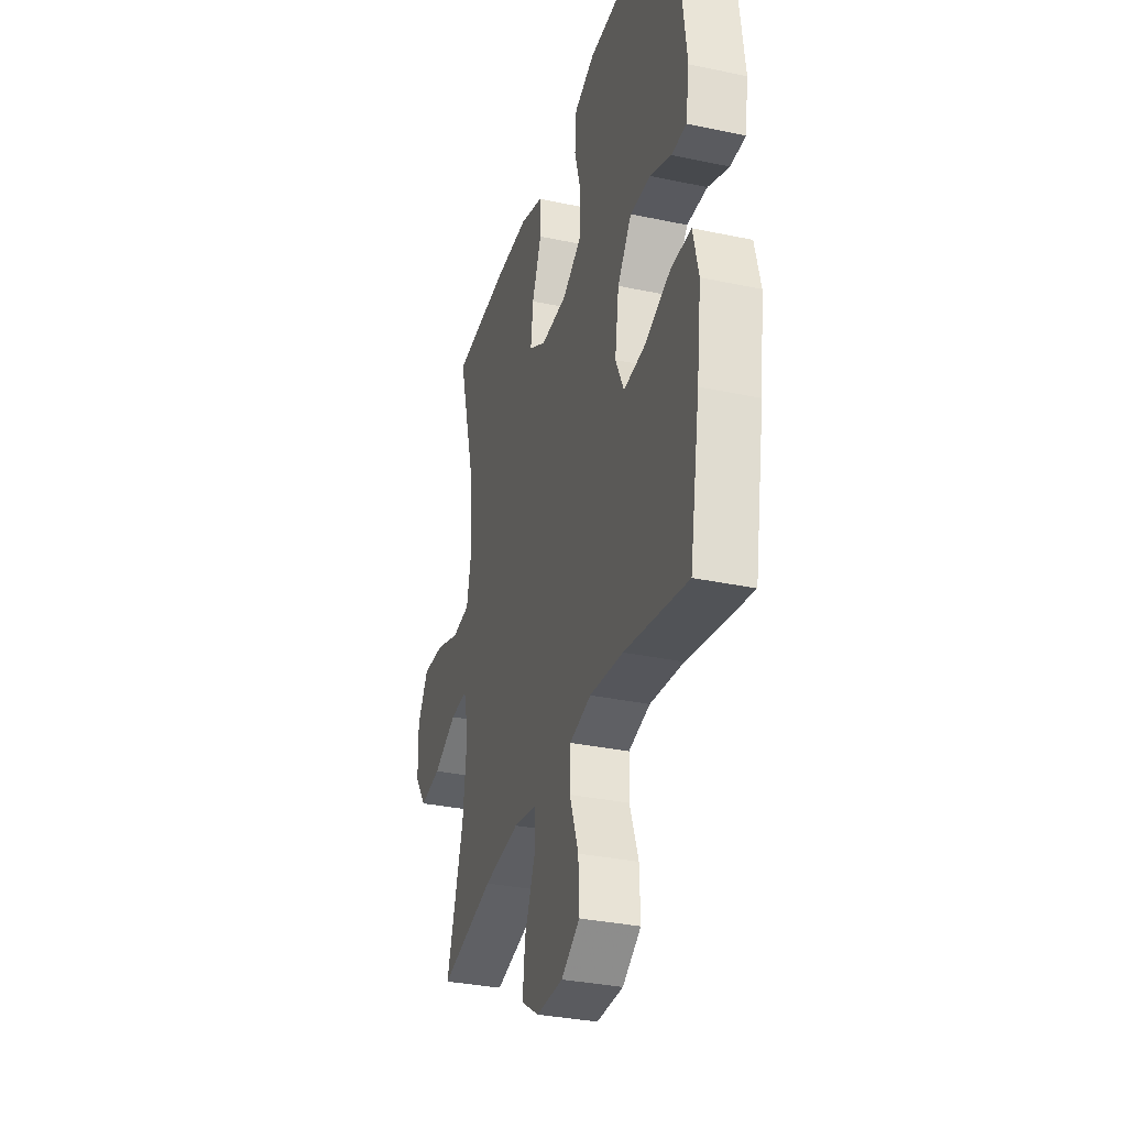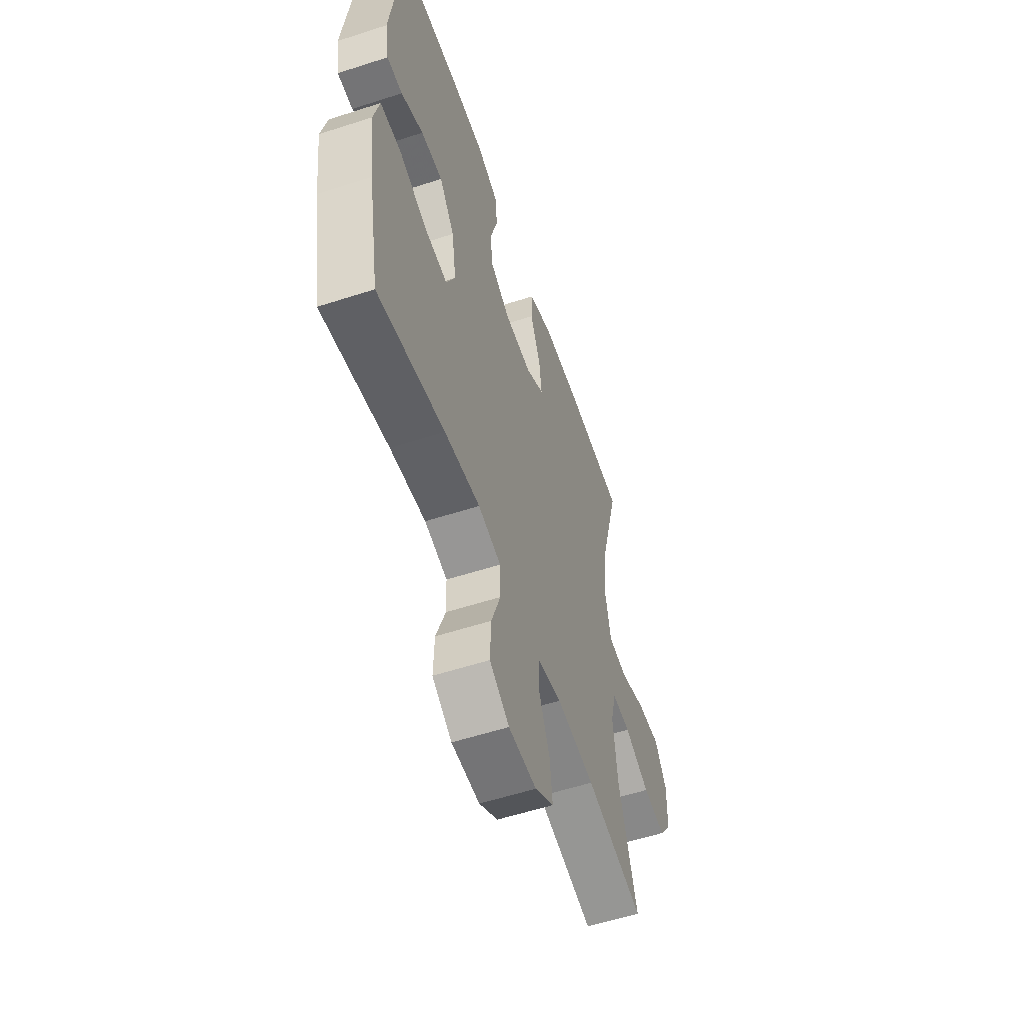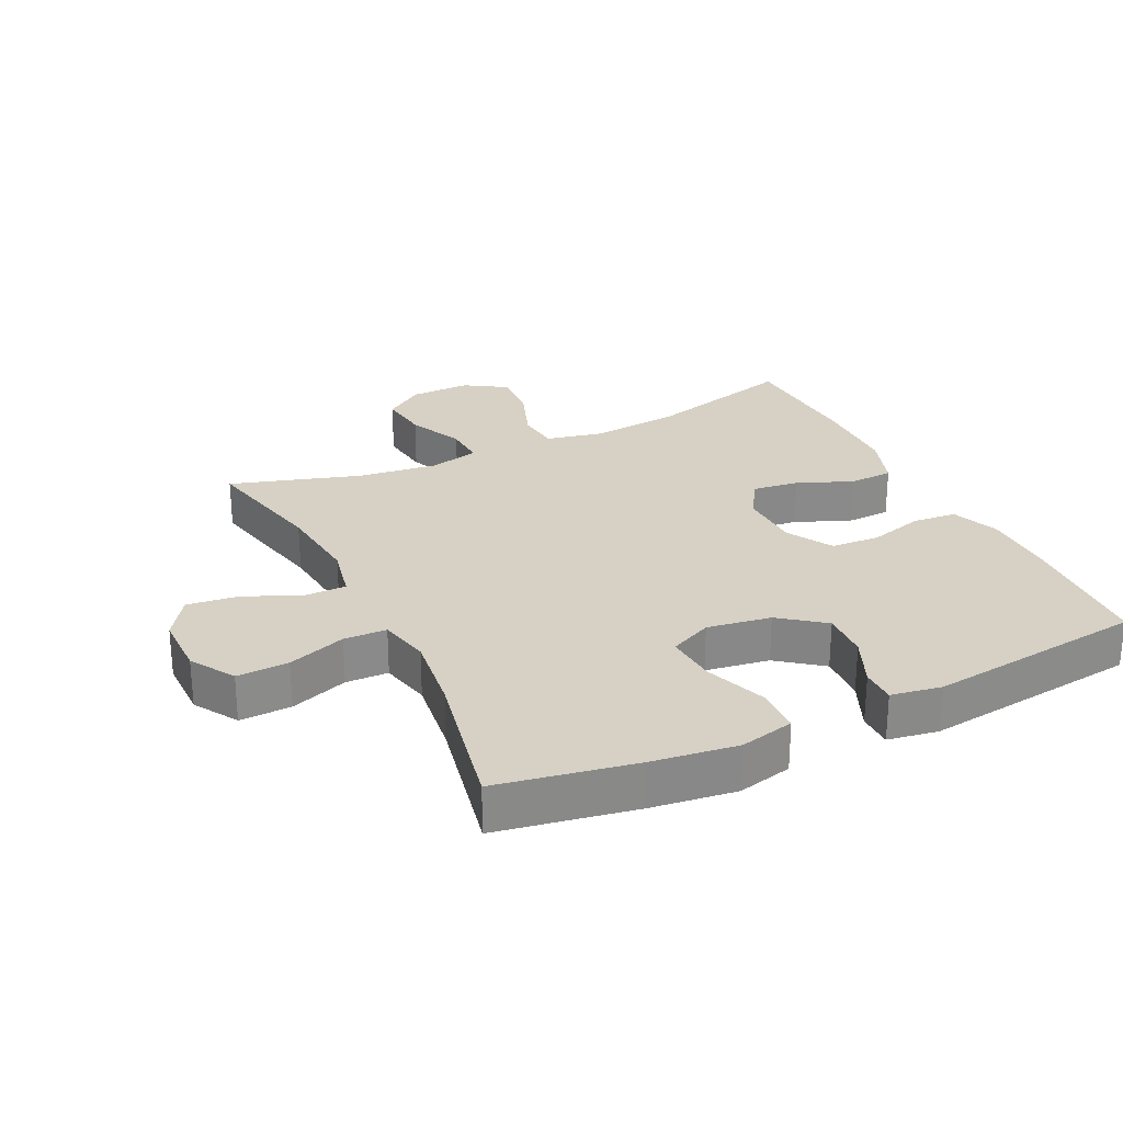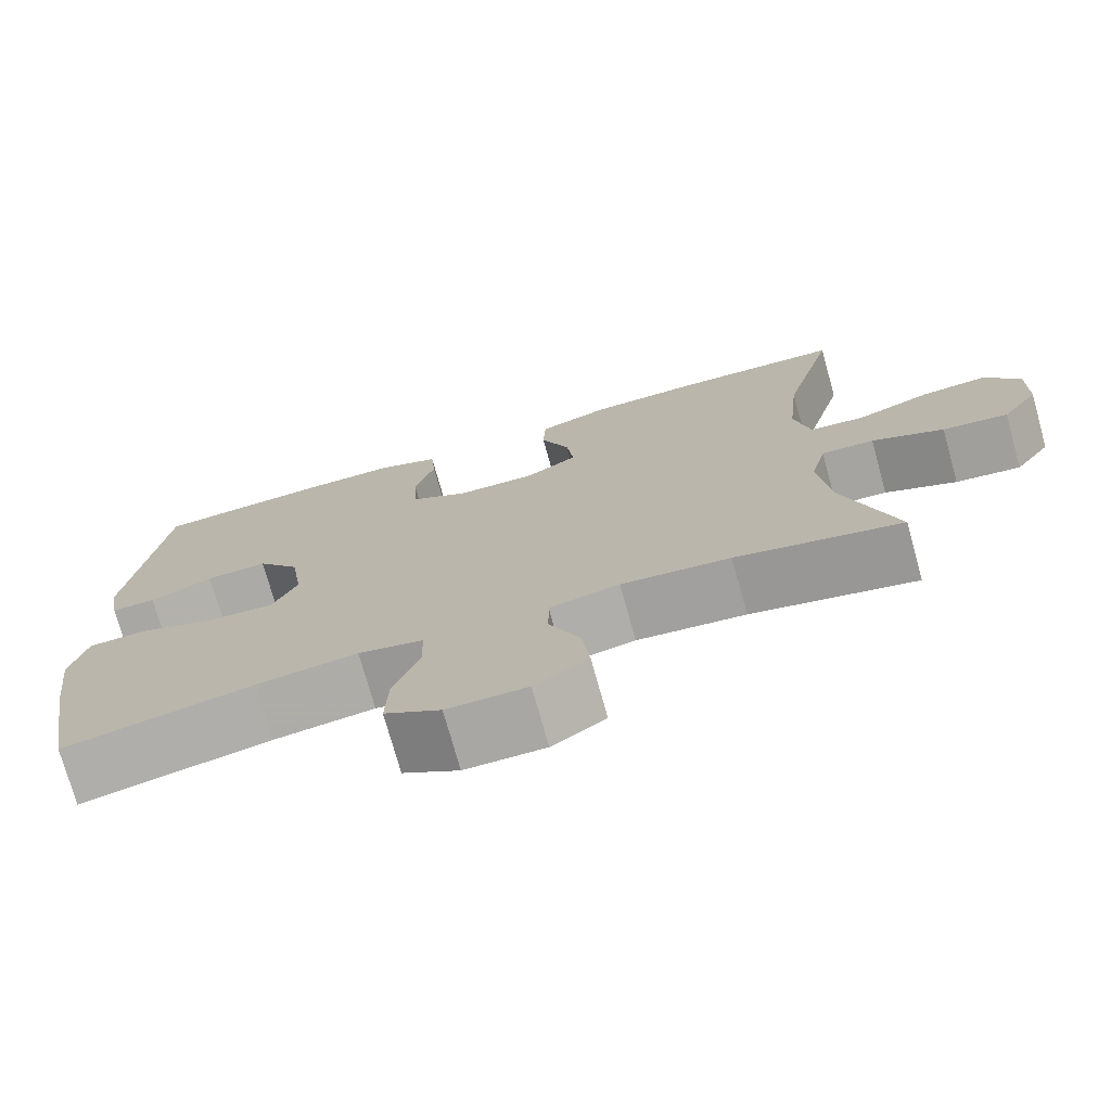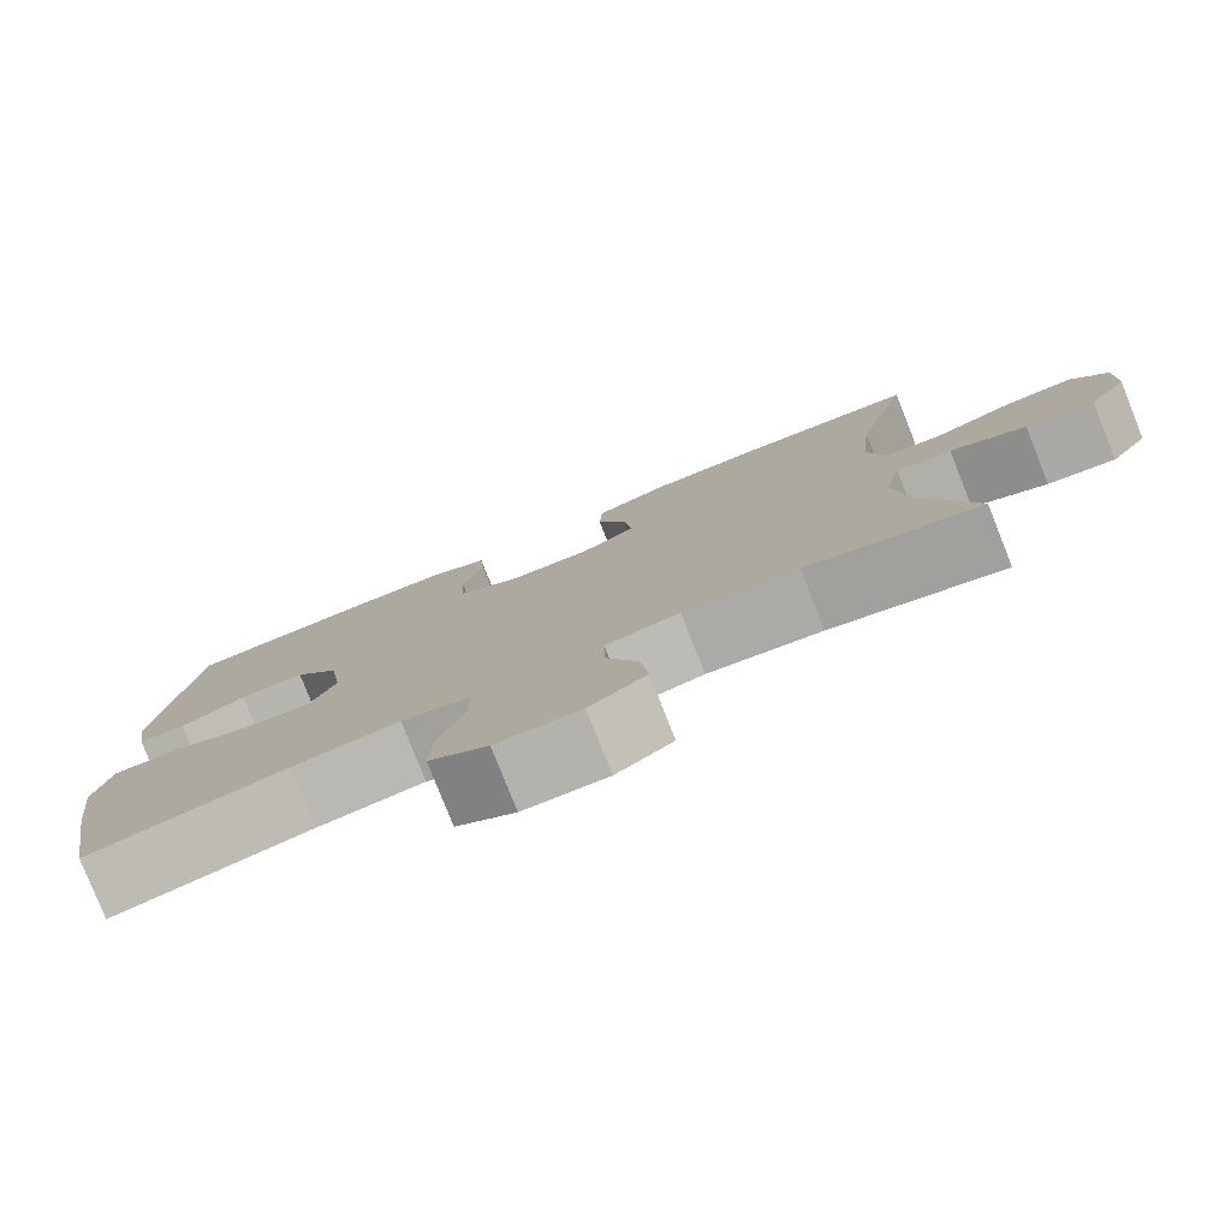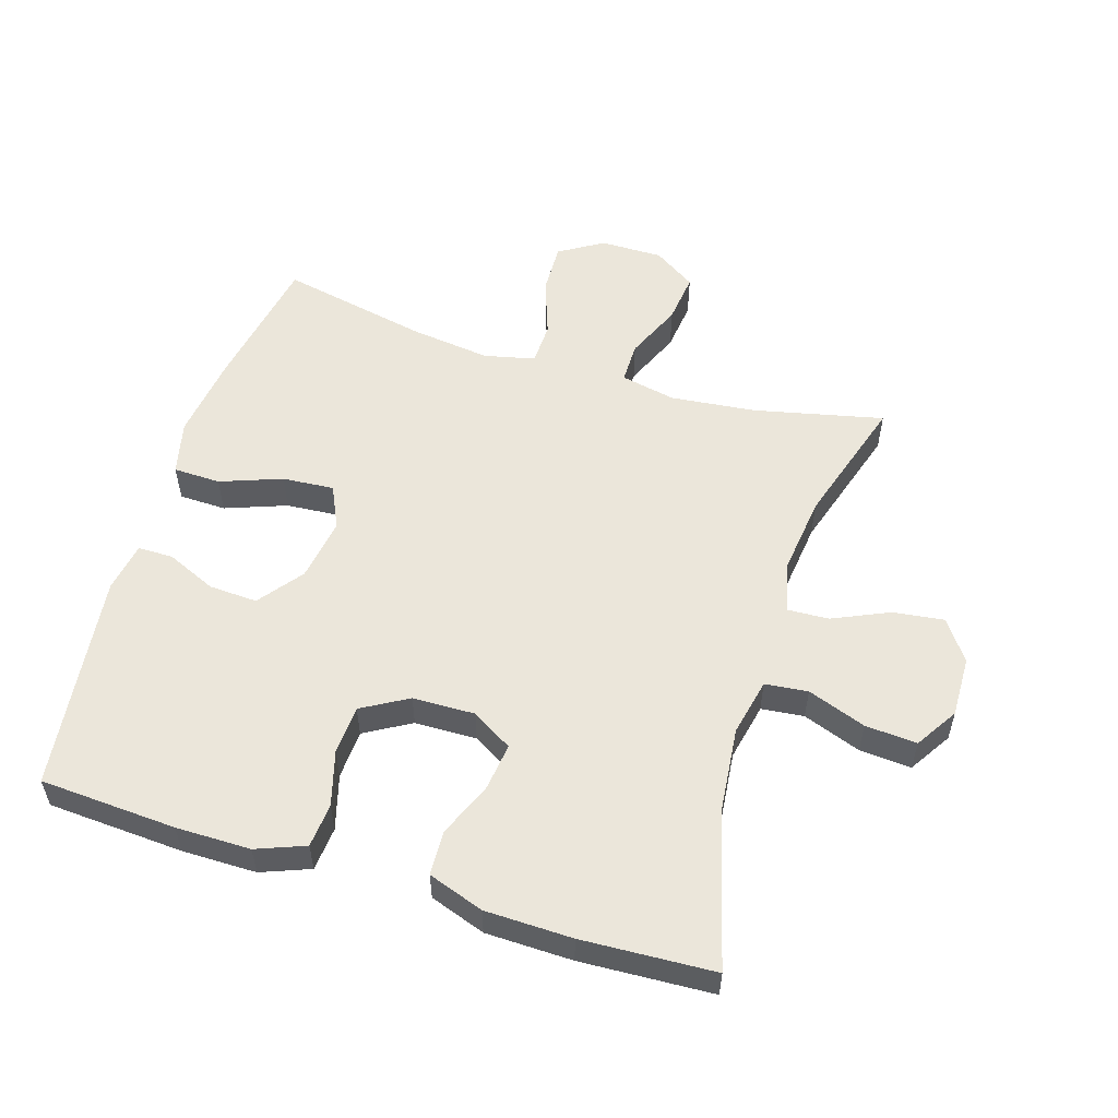
<metadata>
{"format":"obj","ext":"obj","renderer":"f3d","projection":"perspective","resolution":1024,"background":"white","views":[{"elev":-33.3,"azim":-106.2,"up":"+Z"},{"elev":-56.3,"azim":-71.2,"up":"+Z"},{"elev":26.8,"azim":-115.7,"up":"+Y"},{"elev":-74.6,"azim":15.6,"up":"+Z"},{"elev":-79.5,"azim":21.7,"up":"+Z"},{"elev":54.8,"azim":17.2,"up":"+Y"}]}
</metadata>
<code>
v -0.5 0.07 0.5
v -0.289 0.07 0.513
v -0.174 0.07 0.513
v -0.099 0.07 0.484
v -0.093 0.07 0.416
v -0.117 0.07 0.331
v -0.113 0.07 0.255
v -0.042 0.07 0.214
v 0.054 0.07 0.212
v 0.117 0.07 0.25
v 0.108 0.07 0.323
v 0.073 0.07 0.408
v 0.076 0.07 0.477
v 0.162 0.07 0.507
v 0.296 0.07 0.51
v 0.5 0.07 0.5
v 0.436 0.07 0.264
v 0.422 0.07 0.128
v 0.441 0.07 0.039
v 0.507 0.07 0.032
v 0.597 0.07 0.065
v 0.677 0.07 0.071
v 0.718 0.07 0.006
v 0.716 0.07 -0.088
v 0.672 0.07 -0.15
v 0.593 0.07 -0.14
v 0.506 0.07 -0.101
v 0.442 0.07 -0.098
v 0.423 0.07 -0.175
v 0.438 0.07 -0.299
v 0.5 0.07 -0.5
v 0.3 0.07 -0.455
v 0.168 0.07 -0.441
v 0.083 0.07 -0.459
v 0.083 0.07 -0.523
v 0.121 0.07 -0.611
v 0.13 0.07 -0.689
v 0.065 0.07 -0.732
v -0.032 0.07 -0.732
v -0.1 0.07 -0.69
v -0.097 0.07 -0.61
v -0.065 0.07 -0.52
v -0.067 0.07 -0.454
v -0.146 0.07 -0.436
v -0.269 0.07 -0.452
v -0.5 0.07 -0.5
v -0.538 0.07 -0.288
v -0.555 0.07 -0.156
v -0.535 0.07 -0.072
v -0.462 0.07 -0.07
v -0.367 0.07 -0.105
v -0.287 0.07 -0.111
v -0.256 0.07 -0.045
v -0.271 0.07 0.054
v -0.323 0.07 0.122
v -0.398 0.07 0.118
v -0.475 0.07 0.084
v -0.529 0.07 0.084
v -0.542 0.07 0.162
v -0.5 0 0.5
v -0.289 0 0.513
v -0.174 0 0.513
v -0.099 0 0.484
v -0.093 0 0.416
v -0.117 0 0.331
v -0.113 0 0.255
v -0.042 0 0.214
v 0.054 0 0.212
v 0.117 0 0.25
v 0.108 0 0.323
v 0.073 0 0.408
v 0.076 0 0.477
v 0.162 0 0.507
v 0.296 0 0.51
v 0.5 0 0.5
v 0.436 0 0.264
v 0.422 0 0.128
v 0.441 0 0.039
v 0.507 0 0.032
v 0.597 0 0.065
v 0.677 0 0.071
v 0.718 0 0.006
v 0.716 0 -0.088
v 0.672 0 -0.15
v 0.593 0 -0.14
v 0.506 0 -0.101
v 0.442 0 -0.098
v 0.423 0 -0.175
v 0.438 0 -0.299
v 0.5 0 -0.5
v 0.3 0 -0.455
v 0.168 0 -0.441
v 0.083 0 -0.459
v 0.083 0 -0.523
v 0.121 0 -0.611
v 0.13 0 -0.689
v 0.065 0 -0.732
v -0.032 0 -0.732
v -0.1 0 -0.69
v -0.097 0 -0.61
v -0.065 0 -0.52
v -0.067 0 -0.454
v -0.146 0 -0.436
v -0.269 0 -0.452
v -0.5 0 -0.5
v -0.538 0 -0.288
v -0.555 0 -0.156
v -0.535 0 -0.072
v -0.462 0 -0.07
v -0.367 0 -0.105
v -0.287 0 -0.111
v -0.256 0 -0.045
v -0.271 0 0.054
v -0.323 0 0.122
v -0.398 0 0.118
v -0.475 0 0.084
v -0.529 0 0.084
v -0.542 0 0.162
f 56 57 58 59
f 55 56 59 1
f 54 55 1 2
f 53 54 2 3
f 48 49 50 51
f 48 51 52
f 45 46 47 48
f 44 45 48 52
f 43 44 52 53
f 39 40 41 42
f 39 42 43
f 38 39 43
f 35 36 37 38
f 34 35 38 43
f 33 34 43 53
f 30 31 32
f 29 30 32 33
f 28 29 33 53
f 24 25 26 27
f 20 21 22 23
f 19 20 23 24
f 14 15 16 17
f 14 17 18
f 11 12 13 14
f 10 11 14 18
f 9 10 18 19
f 3 4 5 6
f 3 6 7
f 53 3 7
f 28 53 7 8
f 19 24 27 28
f 8 9 19 28
f 118 117 116 115
f 60 118 115 114
f 61 60 114 113
f 62 61 113 112
f 110 109 108 107
f 111 110 107
f 107 106 105 104
f 111 107 104 103
f 112 111 103 102
f 101 100 99 98
f 102 101 98
f 102 98 97
f 97 96 95 94
f 102 97 94 93
f 112 102 93 92
f 91 90 89
f 92 91 89 88
f 112 92 88 87
f 86 85 84 83
f 82 81 80 79
f 83 82 79 78
f 76 75 74 73
f 77 76 73
f 73 72 71 70
f 77 73 70 69
f 78 77 69 68
f 65 64 63 62
f 66 65 62
f 66 62 112
f 67 66 112 87
f 87 86 83 78
f 87 78 68 67
f 1 60 61 2
f 2 61 62 3
f 3 62 63 4
f 4 63 64 5
f 5 64 65 6
f 6 65 66 7
f 7 66 67 8
f 8 67 68 9
f 9 68 69 10
f 10 69 70 11
f 11 70 71 12
f 12 71 72 13
f 13 72 73 14
f 14 73 74 15
f 15 74 75 16
f 16 75 76 17
f 17 76 77 18
f 18 77 78 19
f 19 78 79 20
f 20 79 80 21
f 21 80 81 22
f 22 81 82 23
f 23 82 83 24
f 24 83 84 25
f 25 84 85 26
f 26 85 86 27
f 27 86 87 28
f 28 87 88 29
f 29 88 89 30
f 30 89 90 31
f 31 90 91 32
f 32 91 92 33
f 33 92 93 34
f 34 93 94 35
f 35 94 95 36
f 36 95 96 37
f 37 96 97 38
f 38 97 98 39
f 39 98 99 40
f 40 99 100 41
f 41 100 101 42
f 42 101 102 43
f 43 102 103 44
f 44 103 104 45
f 45 104 105 46
f 46 105 106 47
f 47 106 107 48
f 48 107 108 49
f 49 108 109 50
f 50 109 110 51
f 51 110 111 52
f 52 111 112 53
f 53 112 113 54
f 54 113 114 55
f 55 114 115 56
f 56 115 116 57
f 57 116 117 58
f 58 117 118 59
f 59 118 60 1

</code>
